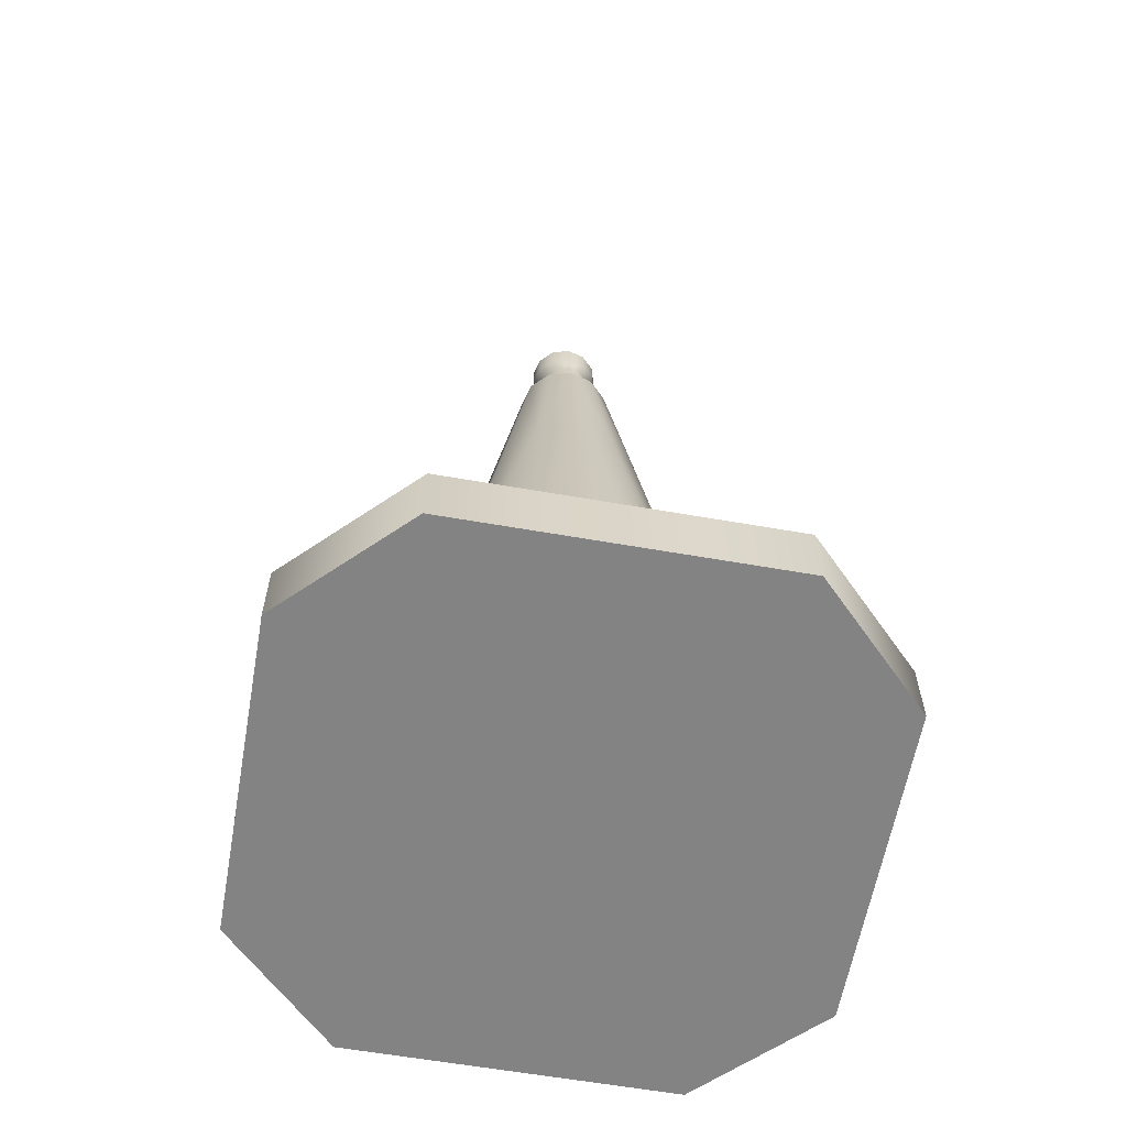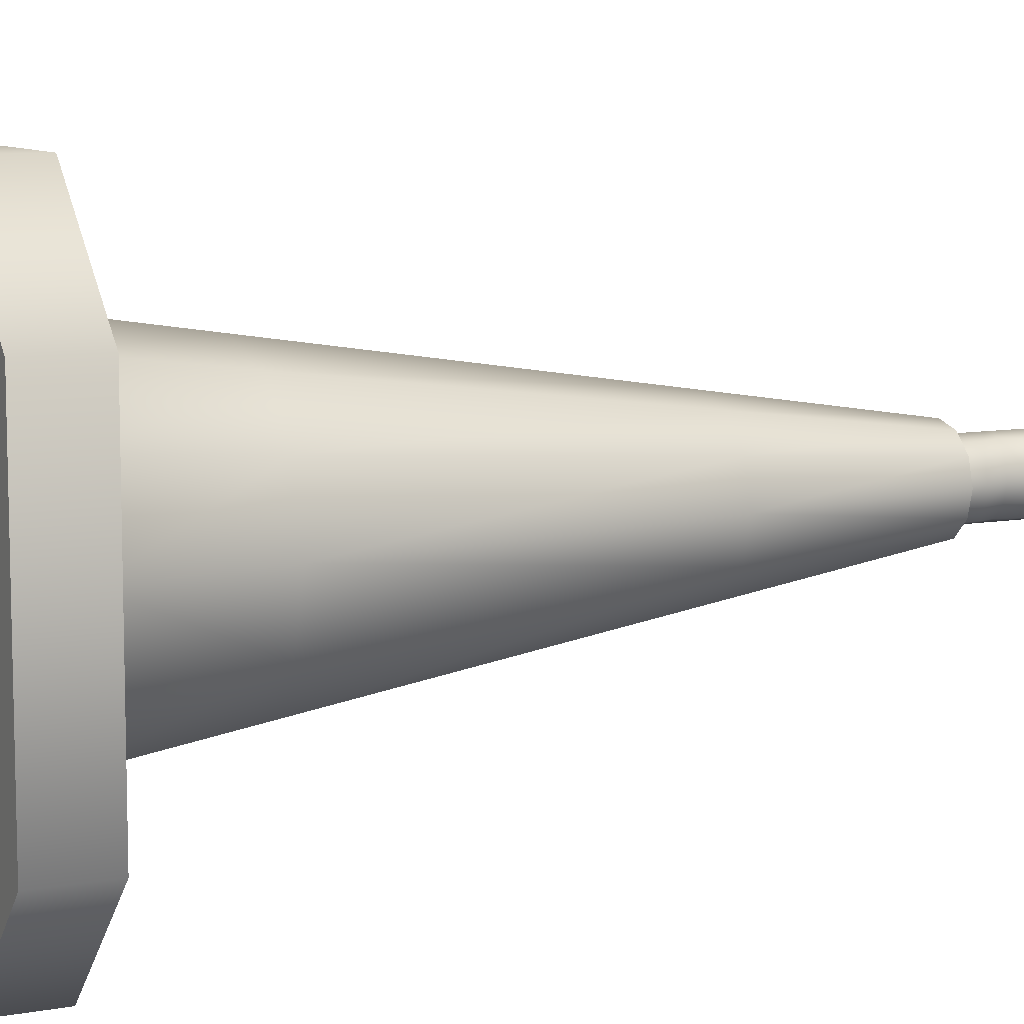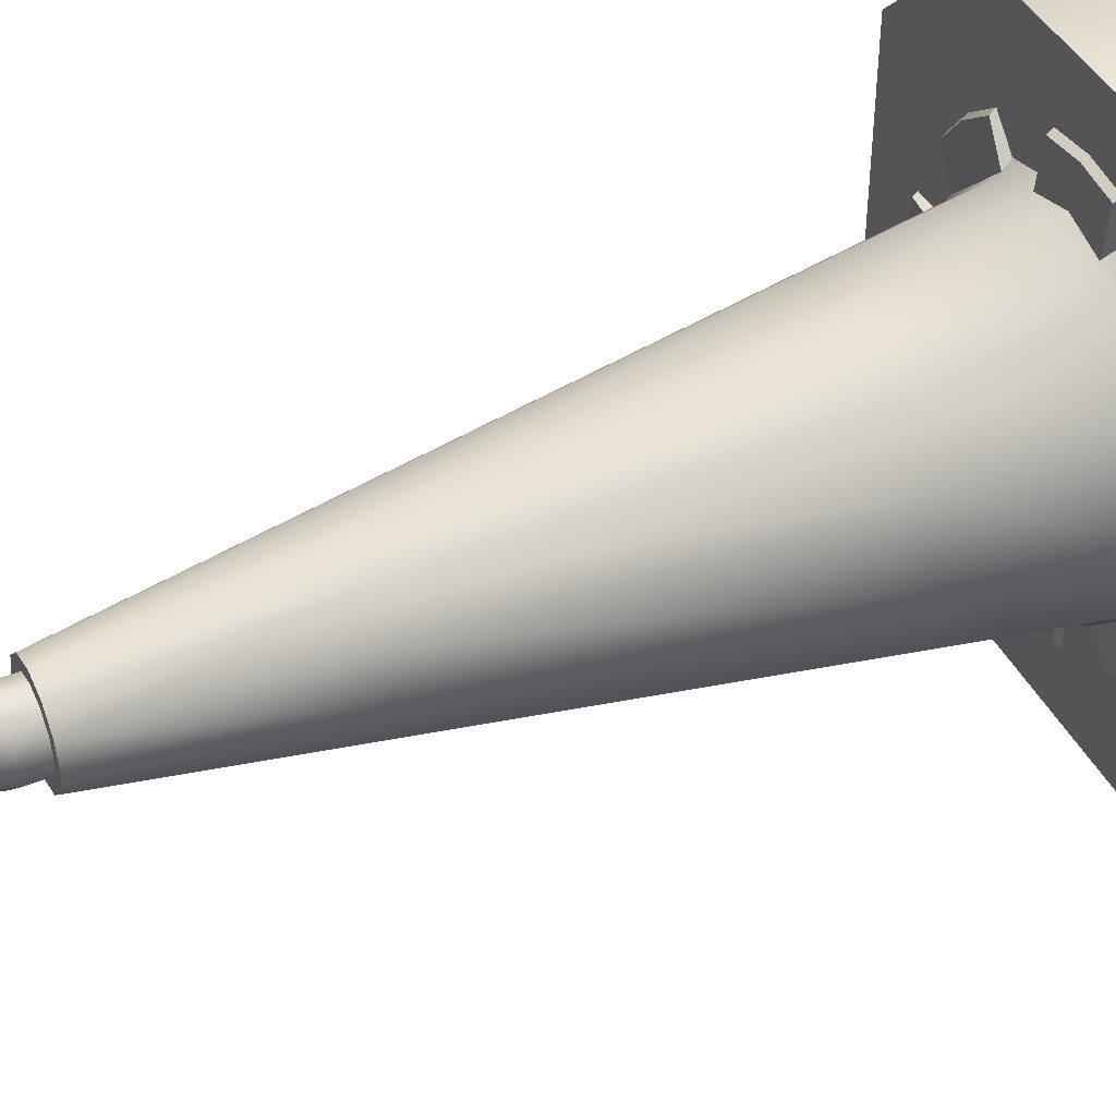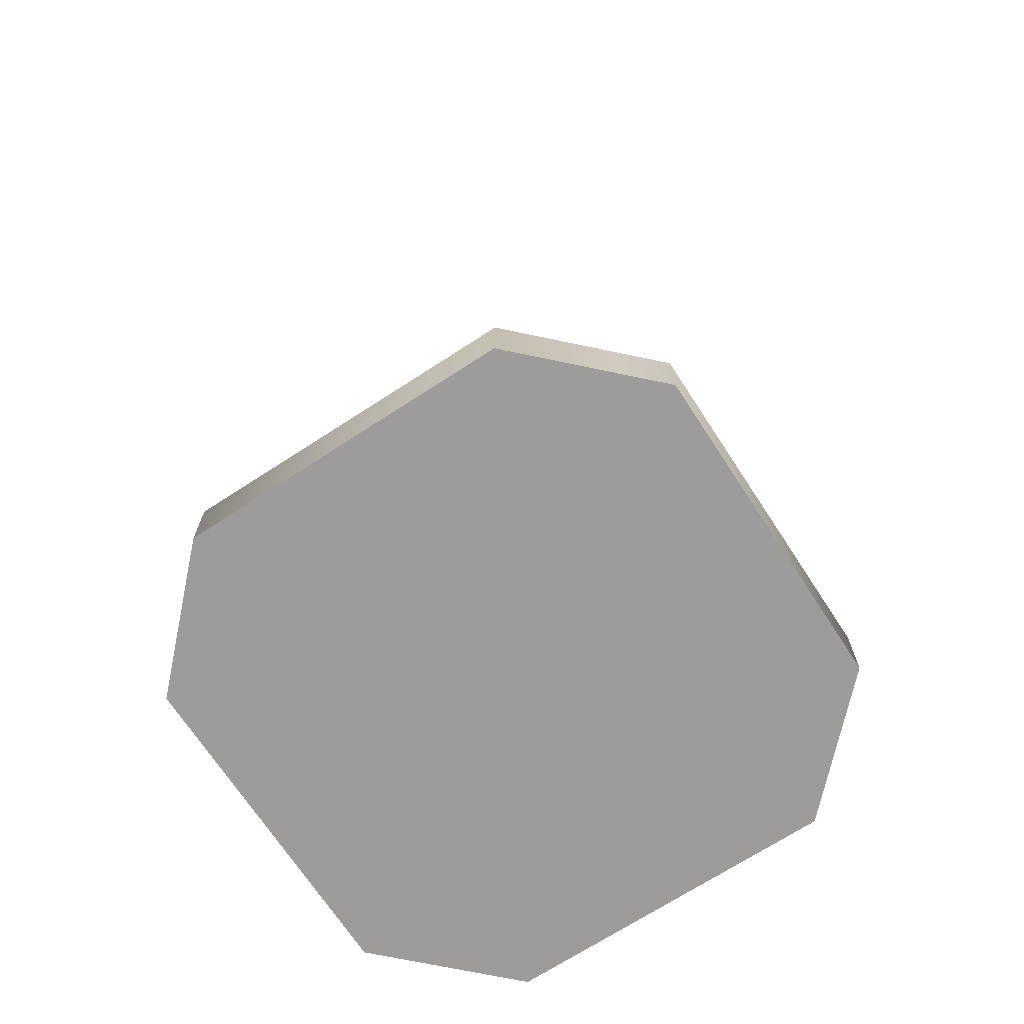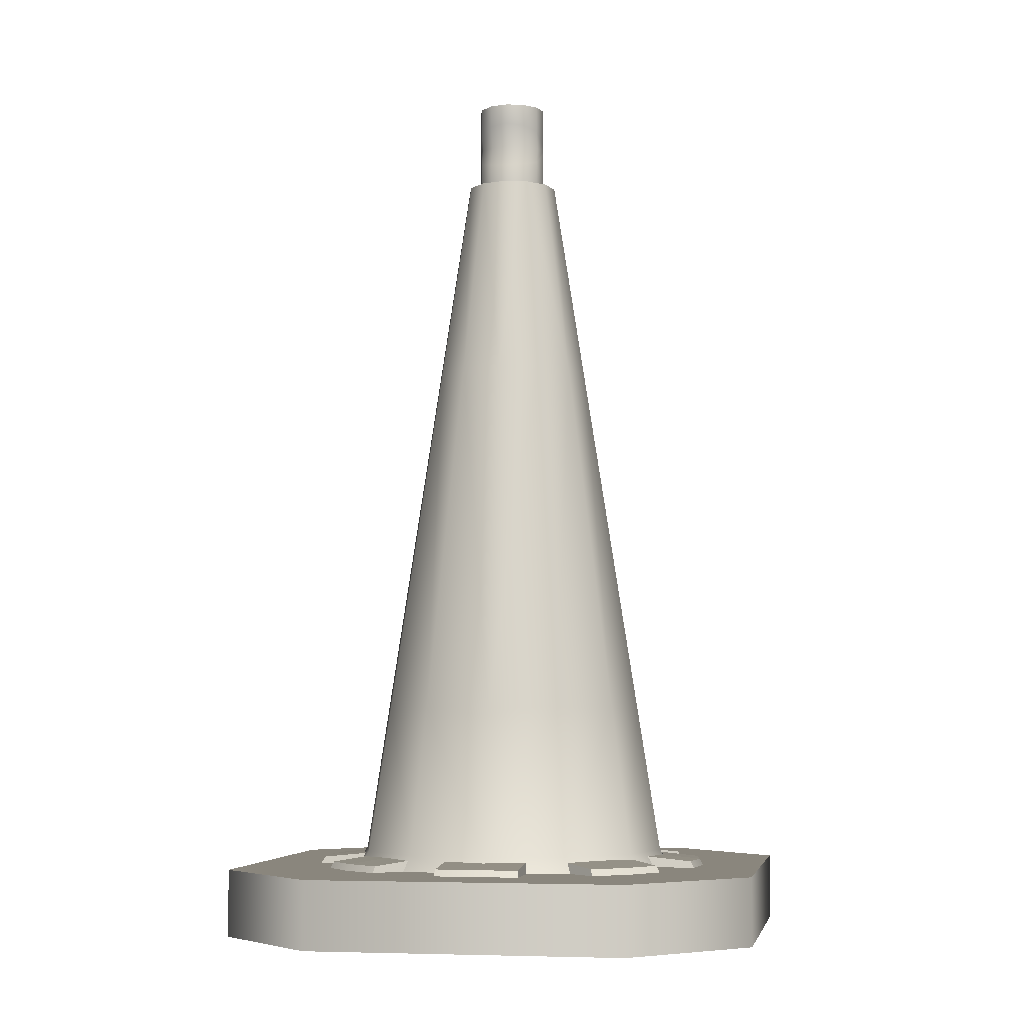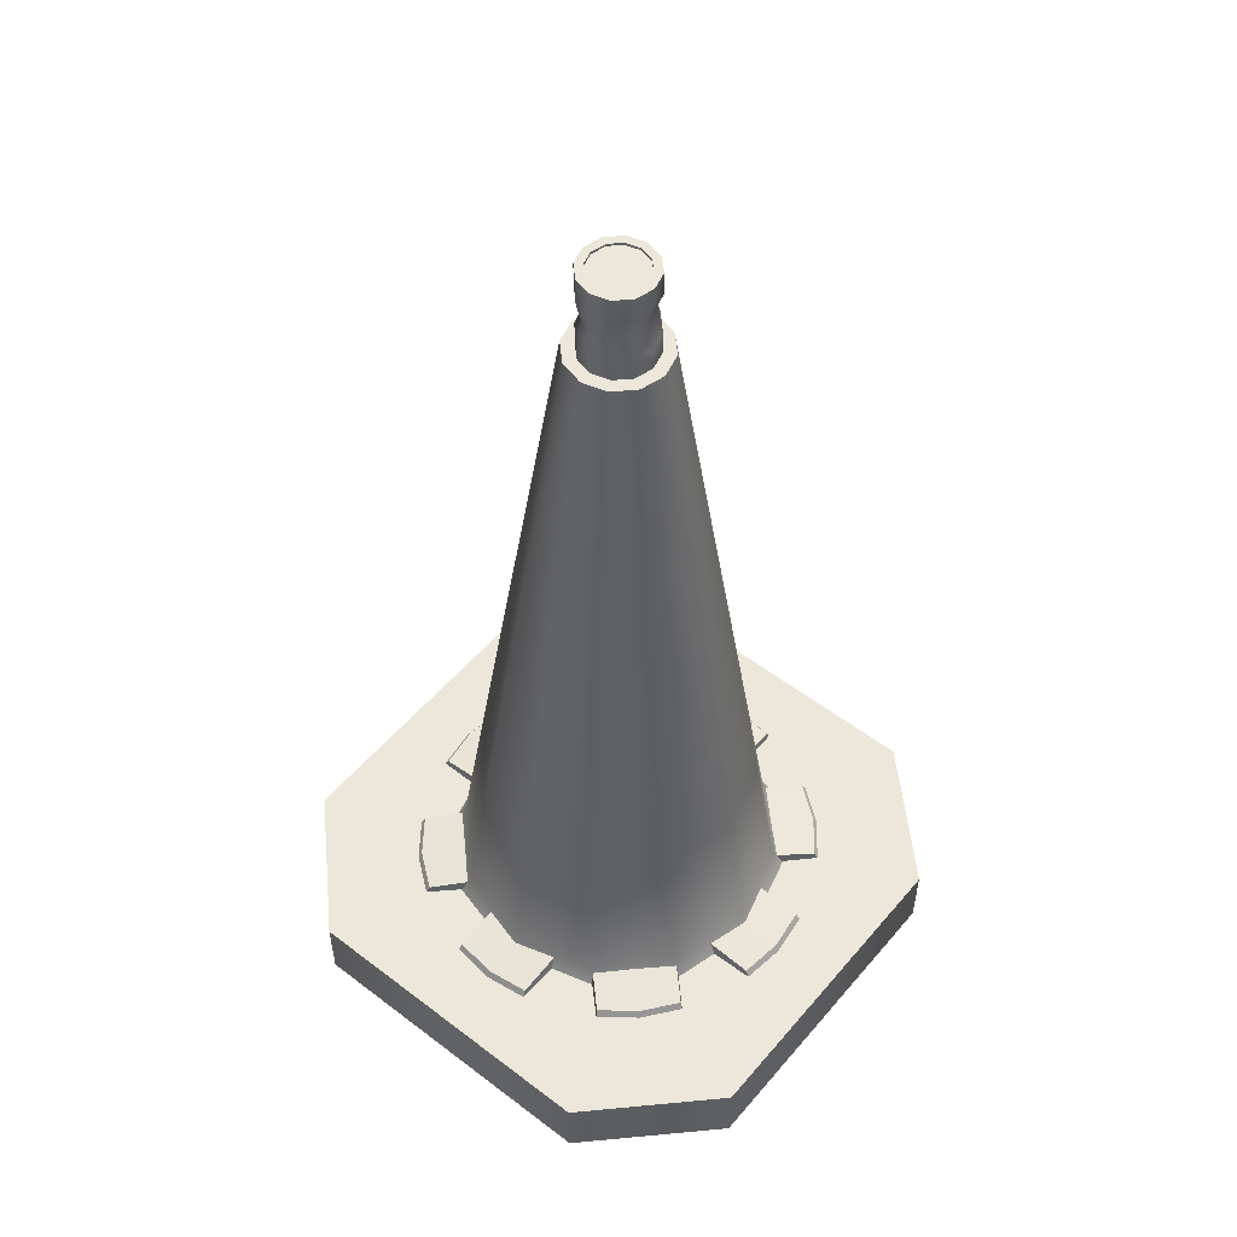
<metadata>
{"format":"obj","ext":"obj","renderer":"f3d","projection":"perspective","resolution":1024,"background":"white","views":[{"elev":-61.1,"azim":-10.1,"up":"+Y"},{"elev":8.9,"azim":64.5,"up":"+Z"},{"elev":42.6,"azim":-115.2,"up":"+Z"},{"elev":-70.0,"azim":33.1,"up":"+Y"},{"elev":-5.5,"azim":-79.7,"up":"+Y"},{"elev":53.2,"azim":-140.8,"up":"+Y"}]}
</metadata>
<code>
v  13.89 6 23.73
v  23.73 6 13.89
v  -23.73 6 13.89
v  -13.89 6 23.73
v  23.73 6 -13.89
v  -23.73 6 -13.89
v  13.89 6 -23.73
v  -13.89 6 -23.73
v  -23.73 0 13.89
v  -13.89 0 23.73
v  23.73 0 -13.89
v  13.89 0 -23.73
v  -13.89 0 -23.73
v  -23.73 0 -13.89
v  13.89 0 23.73
v  23.73 0 13.89
v  14.21 7.387 0.0084
v  15.62 5.146 0.0084
v  13.52 5.146 -7.802
v  12.31 7.387 -7.099
v  7.806 5.146 -13.52
v  7.103 7.387 -12.3
v  -0.0049 5.146 -15.61
v  -0.0049 7.387 -14.21
v  10.51 20.72 -6.06
v  12.13 20.72 0.0084
v  6.064 20.72 -10.5
v  -0.0049 20.72 -12.13
v  6.153 52.96 -3.547
v  7.104 52.96 0.0084
v  3.55 52.96 -6.149
v  -0.0049 52.96 -7.101
v  3.651 71.48 -2.102
v  4.215 71.48 0.0084
v  2.106 71.48 -3.647
v  -0.0049 71.48 -4.212
v  2.71 71.48 -1.559
v  3.129 71.48 0.0084
v  1.562 71.48 -2.706
v  -0.0049 71.48 -3.126
v  2.431 75.43 0.0084
v  3.129 73.36 0.0084
v  2.71 73.51 -1.559
v  2.035 75.43 -1.559
v  1.562 73.89 -2.706
v  1.029 75.43 -2.706
v  -0.0049 75.09 -3.126
v  -0.0049 75.43 -3.126
v  3.129 79.38 0.0084
v  2.71 79.38 -1.559
v  2.101 79.38 -1.207
v  2.426 79.38 0.0084
v  1.562 79.38 -2.706
v  1.211 79.38 -2.097
v  -0.0049 79.38 -3.126
v  -0.0049 79.38 -2.422
v  3.129 77.51 0.0084
v  2.71 77.35 -1.559
v  1.562 76.98 -2.706
v  -0.0049 75.78 -3.126
v  -15.62 5.146 0.0084
v  -14.22 7.387 0.0084
v  -12.32 7.387 -7.099
v  -13.53 5.146 -7.802
v  -7.113 7.387 -12.3
v  -7.815 5.146 -13.52
v  -12.14 20.72 0.0084
v  -10.52 20.72 -6.06
v  -6.073 20.72 -10.5
v  -7.114 52.96 0.0084
v  -6.163 52.96 -3.547
v  -3.56 52.96 -6.149
v  -4.225 71.48 0.0084
v  -3.661 71.48 -2.102
v  -2.115 71.48 -3.647
v  -3.138 71.48 0.0084
v  -2.72 71.48 -1.559
v  -1.572 71.48 -2.706
v  -3.138 73.36 0.0084
v  -2.44 75.43 0.0084
v  -2.045 75.43 -1.559
v  -2.72 73.51 -1.559
v  -1.039 75.43 -2.706
v  -1.572 73.89 -2.706
v  -3.138 79.38 0.0084
v  -2.435 79.38 0.0084
v  -2.111 79.38 -1.207
v  -2.72 79.38 -1.559
v  -1.221 79.38 -2.097
v  -1.572 79.38 -2.706
v  -3.138 77.51 0.0084
v  -2.72 77.35 -1.559
v  -1.572 76.98 -2.706
v  12.31 7.387 7.116
v  13.52 5.146 7.819
v  7.103 7.387 12.32
v  7.806 5.146 13.54
v  -0.0049 7.387 14.22
v  -0.0049 5.146 15.63
v  10.51 20.72 6.077
v  6.064 20.72 10.52
v  -0.0049 20.72 12.14
v  6.153 52.96 3.564
v  3.55 52.96 6.166
v  -0.0049 52.96 7.118
v  3.651 71.48 2.119
v  2.106 71.48 3.664
v  -0.0049 71.48 4.229
v  2.71 71.48 1.576
v  1.562 71.48 2.723
v  -0.0049 71.48 3.142
v  2.035 75.43 1.576
v  2.71 73.51 1.576
v  1.029 75.43 2.723
v  1.562 73.89 2.723
v  -0.0049 75.43 3.142
v  -0.0049 75.09 3.142
v  2.101 79.38 1.224
v  2.71 79.38 1.576
v  1.211 79.38 2.114
v  1.562 79.38 2.723
v  -0.0049 79.38 2.439
v  -0.0049 79.38 3.142
v  2.71 77.35 1.576
v  1.562 76.98 2.723
v  -0.0049 75.78 3.142
v  -13.53 5.146 7.819
v  -12.32 7.387 7.116
v  -7.815 5.146 13.54
v  -7.113 7.387 12.32
v  -10.52 20.72 6.077
v  -6.073 20.72 10.52
v  -6.163 52.96 3.564
v  -3.56 52.96 6.166
v  -3.661 71.48 2.119
v  -2.115 71.48 3.664
v  -2.72 71.48 1.576
v  -1.572 71.48 2.723
v  -2.72 73.51 1.576
v  -2.045 75.43 1.576
v  -1.572 73.89 2.723
v  -1.039 75.43 2.723
v  -2.72 79.38 1.576
v  -2.111 79.38 1.224
v  -1.572 79.38 2.723
v  -1.221 79.38 2.114
v  -2.72 77.35 1.576
v  -1.572 76.98 2.723
v  2.101 79.16 -1.207
v  2.426 79.16 0.0084
v  1.211 79.16 -2.097
v  -0.0049 79.16 -2.422
v  -2.435 79.16 0.0084
v  -2.111 79.16 -1.207
v  -1.221 79.16 -2.097
v  2.101 79.16 1.224
v  1.211 79.16 2.114
v  -0.0049 79.16 2.439
v  -2.111 79.16 1.224
v  -1.221 79.16 2.114
v  17.45 6.574 3.688
v  18.38 4.931 3.937
v  18.9 4.931 0.0084
v  17.94 6.574 0.0084
v  18.38 4.931 -3.921
v  17.45 6.574 -3.671
v  13.93 5.38 -3.921
v  13 7.024 -3.671
v  13.49 7.024 0.0084
v  13 7.024 3.688
v  13.93 5.38 3.937
v  14.94 6.574 -9.734
v  15.78 4.931 -10.22
v  13.36 4.931 -13.36
v  12.68 6.574 -12.68
v  10.22 4.931 -15.77
v  9.737 6.574 -14.94
v  7.073 5.38 -12.63
v  6.59 7.024 -11.79
v  9.534 7.024 -9.531
v  11.79 7.024 -6.587
v  12.63 5.38 -7.069
v  3.675 6.574 -17.45
v  3.924 4.931 -18.38
v  -0.0049 4.931 -18.9
v  -0.0049 6.574 -17.93
v  -3.934 4.931 -18.38
v  -3.684 6.574 -17.45
v  -3.934 5.38 -13.93
v  -3.684 7.024 -13
v  -0.0049 7.024 -13.48
v  3.675 7.024 -13
v  3.924 5.38 -13.93
v  -9.747 6.574 -14.94
v  -10.23 4.931 -15.77
v  -13.37 4.931 -13.36
v  -12.69 6.574 -12.68
v  -15.79 4.931 -10.22
v  -14.95 6.574 -9.734
v  -12.64 5.38 -7.069
v  -11.8 7.024 -6.587
v  -9.544 7.024 -9.531
v  -6.6 7.024 -11.79
v  -7.082 5.38 -12.63
v  -17.46 6.574 -3.671
v  -18.39 4.931 -3.921
v  -18.91 4.931 0.0084
v  -17.95 6.574 0.0084
v  -18.39 4.931 3.937
v  -17.46 6.574 3.688
v  -13.94 5.38 3.937
v  -13.01 7.024 3.688
v  -13.5 7.024 0.0084
v  -13.01 7.024 -3.671
v  -13.94 5.38 -3.921
v  -14.95 6.574 9.751
v  -15.79 4.931 10.23
v  -13.37 4.931 13.38
v  -12.69 6.574 12.69
v  -10.23 4.931 15.79
v  -9.747 6.574 14.95
v  -7.082 5.38 12.64
v  -6.6 7.024 11.81
v  -9.544 7.024 9.548
v  -11.8 7.024 6.604
v  -12.64 5.38 7.086
v  -3.684 6.574 17.47
v  -3.934 4.931 18.4
v  -0.0049 4.931 18.91
v  -0.0049 6.574 17.95
v  3.924 4.931 18.4
v  3.674 6.574 17.47
v  3.924 5.38 13.95
v  3.675 7.024 13.01
v  -0.0049 7.024 13.5
v  -3.684 7.024 13.01
v  -3.934 5.38 13.95
v  9.737 6.574 14.95
v  10.22 4.931 15.79
v  13.36 4.931 13.38
v  12.68 6.574 12.69
v  15.78 4.931 10.23
v  14.94 6.574 9.751
v  12.63 5.38 7.086
v  11.79 7.024 6.604
v  9.534 7.024 9.548
v  6.59 7.024 11.81
v  7.073 5.38 12.64
g Traffic_Cone
f 1 2 3 4
f 5 6 3 2
f 7 8 6 5
f 4 3 9 10
f 7 5 11 12
f 6 8 13 14
f 2 1 15 16
f 1 4 10 15
f 3 6 14 9
f 8 7 12 13
f 5 2 16 11
f 9 16 15 10
f 9 14 11 16
f 14 13 12 11
f 17 18 19 20
f 19 21 22 20
f 21 23 24 22
f 25 26 17 20
f 22 27 25 20
f 24 28 27 22
f 29 30 26 25
f 27 31 29 25
f 28 32 31 27
f 33 34 30 29
f 35 33 29 31
f 36 35 31 32
f 34 33 37 38
f 33 35 39 37
f 35 36 40 39
f 41 42 43 44
f 44 43 45 46
f 47 48 46 45
f 49 50 51 52
f 53 54 51 50
f 55 56 54 53
f 57 58 50 49
f 37 43 42 38
f 58 59 53 50
f 39 45 43 37
f 59 60 55 53
f 40 47 45 39
f 44 58 57 41
f 46 59 58 44
f 60 59 46 48
f 61 62 63 64
f 64 63 65 66
f 66 65 24 23
f 62 67 68 63
f 63 68 69 65
f 65 69 28 24
f 67 70 71 68
f 68 71 72 69
f 69 72 32 28
f 70 73 74 71
f 71 74 75 72
f 72 75 36 32
f 73 76 77 74
f 77 78 75 74
f 78 40 36 75
f 79 80 81 82
f 82 81 83 84
f 84 83 48 47
f 85 86 87 88
f 87 89 90 88
f 89 56 55 90
f 91 85 88 92
f 79 82 77 76
f 92 88 90 93
f 82 84 78 77
f 93 90 55 60
f 84 47 40 78
f 91 92 81 80
f 92 93 83 81
f 83 93 60 48
f 18 17 94 95
f 95 94 96 97
f 97 96 98 99
f 17 26 100 94
f 94 100 101 96
f 96 101 102 98
f 26 30 103 100
f 100 103 104 101
f 101 104 105 102
f 30 34 106 103
f 103 106 107 104
f 104 107 108 105
f 34 38 109 106
f 109 110 107 106
f 110 111 108 107
f 42 41 112 113
f 113 112 114 115
f 115 114 116 117
f 49 52 118 119
f 118 120 121 119
f 120 122 123 121
f 57 49 119 124
f 42 113 109 38
f 124 119 121 125
f 113 115 110 109
f 125 121 123 126
f 115 117 111 110
f 57 124 112 41
f 124 125 114 112
f 114 125 126 116
f 62 61 127 128
f 128 127 129 130
f 130 129 99 98
f 131 67 62 128
f 132 131 128 130
f 102 132 130 98
f 133 70 67 131
f 134 133 131 132
f 105 134 132 102
f 135 73 70 133
f 134 136 135 133
f 108 136 134 105
f 135 137 76 73
f 136 138 137 135
f 136 108 111 138
f 80 79 139 140
f 140 139 141 142
f 116 142 141 117
f 143 144 86 85
f 145 146 144 143
f 145 123 122 146
f 85 91 147 143
f 76 137 139 79
f 147 148 145 143
f 137 138 141 139
f 148 126 123 145
f 111 117 141 138
f 147 91 80 140
f 148 147 140 142
f 126 148 142 116
f 52 51 149 150
f 51 54 151 149
f 54 56 152 151
f 87 86 153 154
f 89 87 154 155
f 56 89 155 152
f 118 52 150 156
f 120 118 156 157
f 122 120 157 158
f 86 144 159 153
f 144 146 160 159
f 146 122 158 160
f 157 156 150 149
f 149 151 152 157
f 160 158 157 152
f 152 155 154 160
f 153 159 160 154
f 161 162 163 164
f 164 163 165 166
f 167 168 166 165
f 164 166 168 169
f 169 170 161 164
f 170 171 162 161
f 172 173 174 175
f 175 174 176 177
f 178 179 177 176
f 175 177 179 180
f 180 181 172 175
f 181 182 173 172
f 183 184 185 186
f 186 185 187 188
f 189 190 188 187
f 186 188 190 191
f 191 192 183 186
f 192 193 184 183
f 194 195 196 197
f 197 196 198 199
f 200 201 199 198
f 197 199 201 202
f 202 203 194 197
f 203 204 195 194
f 205 206 207 208
f 208 207 209 210
f 211 212 210 209
f 208 210 212 213
f 213 214 205 208
f 214 215 206 205
f 216 217 218 219
f 219 218 220 221
f 222 223 221 220
f 219 221 223 224
f 224 225 216 219
f 225 226 217 216
f 227 228 229 230
f 230 229 231 232
f 233 234 232 231
f 230 232 234 235
f 235 236 227 230
f 236 237 228 227
f 238 239 240 241
f 241 240 242 243
f 244 245 243 242
f 241 243 245 246
f 246 247 238 241
f 247 248 239 238

</code>
